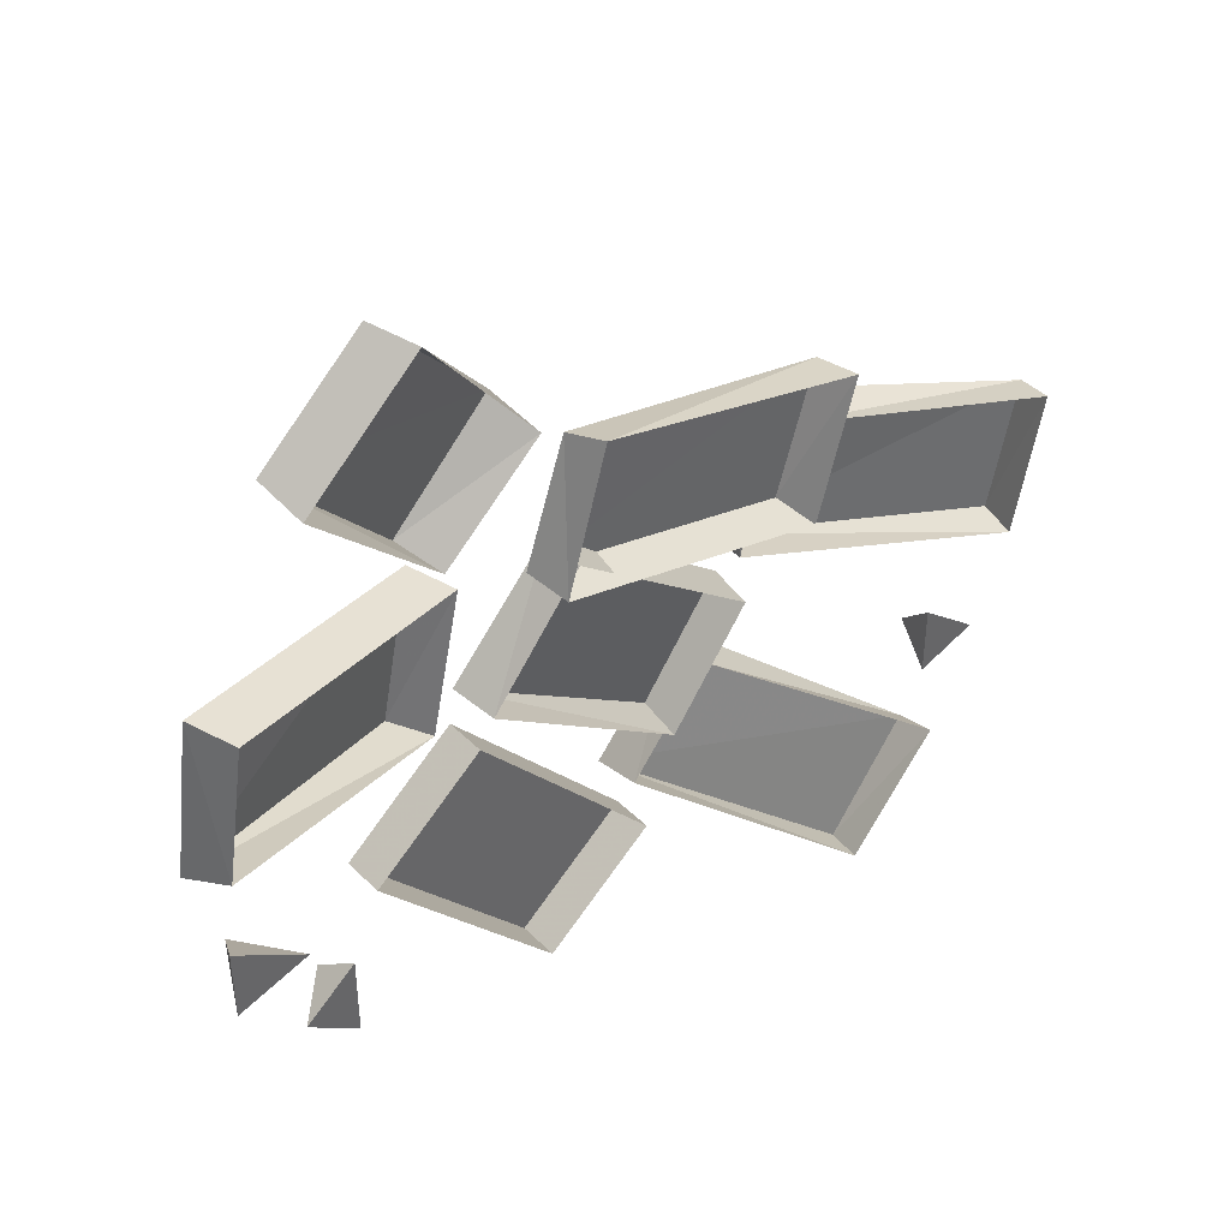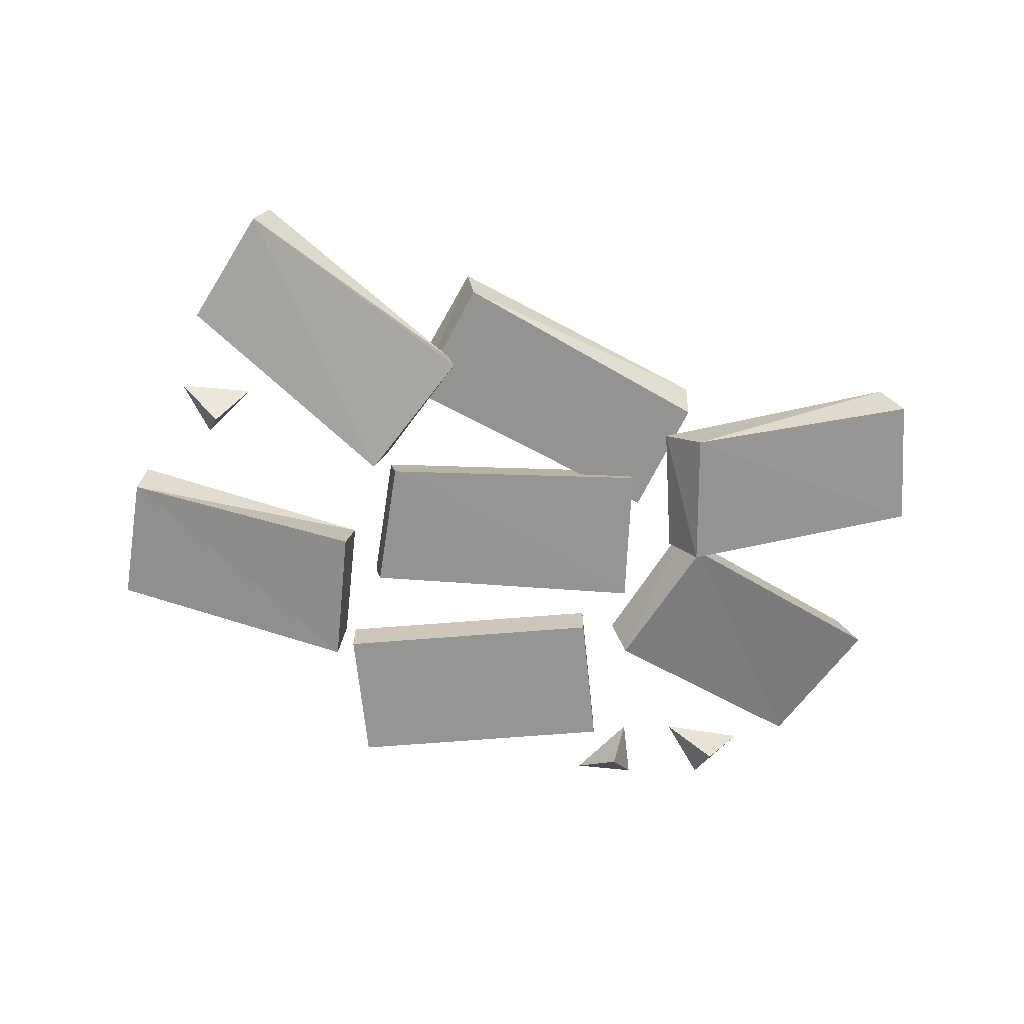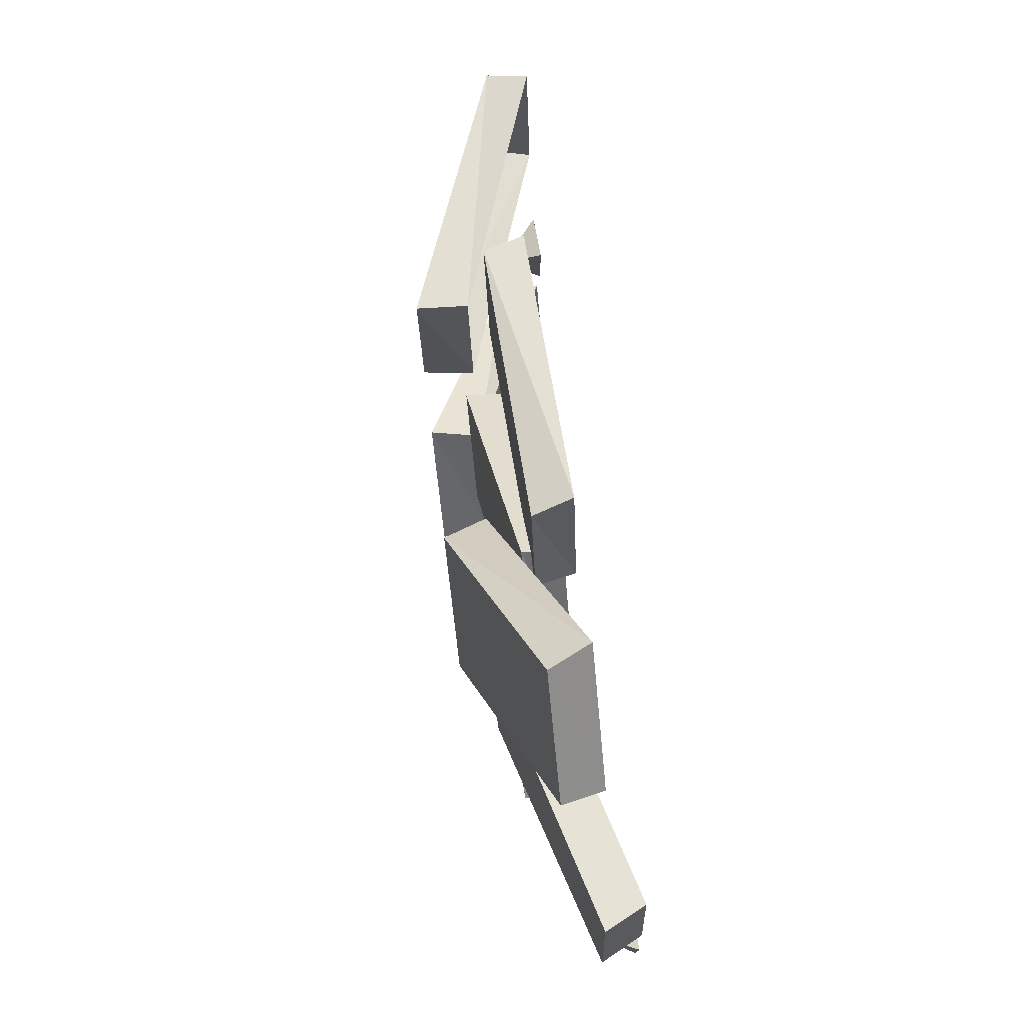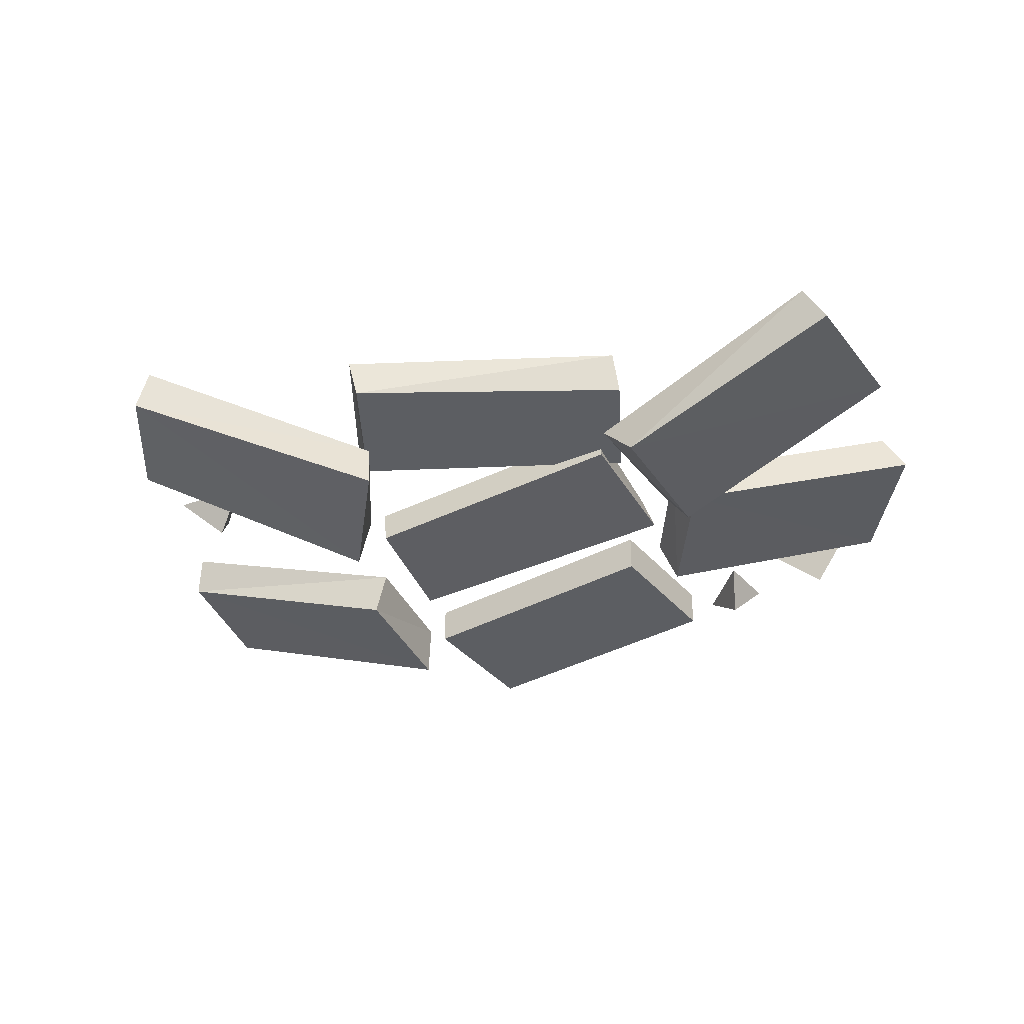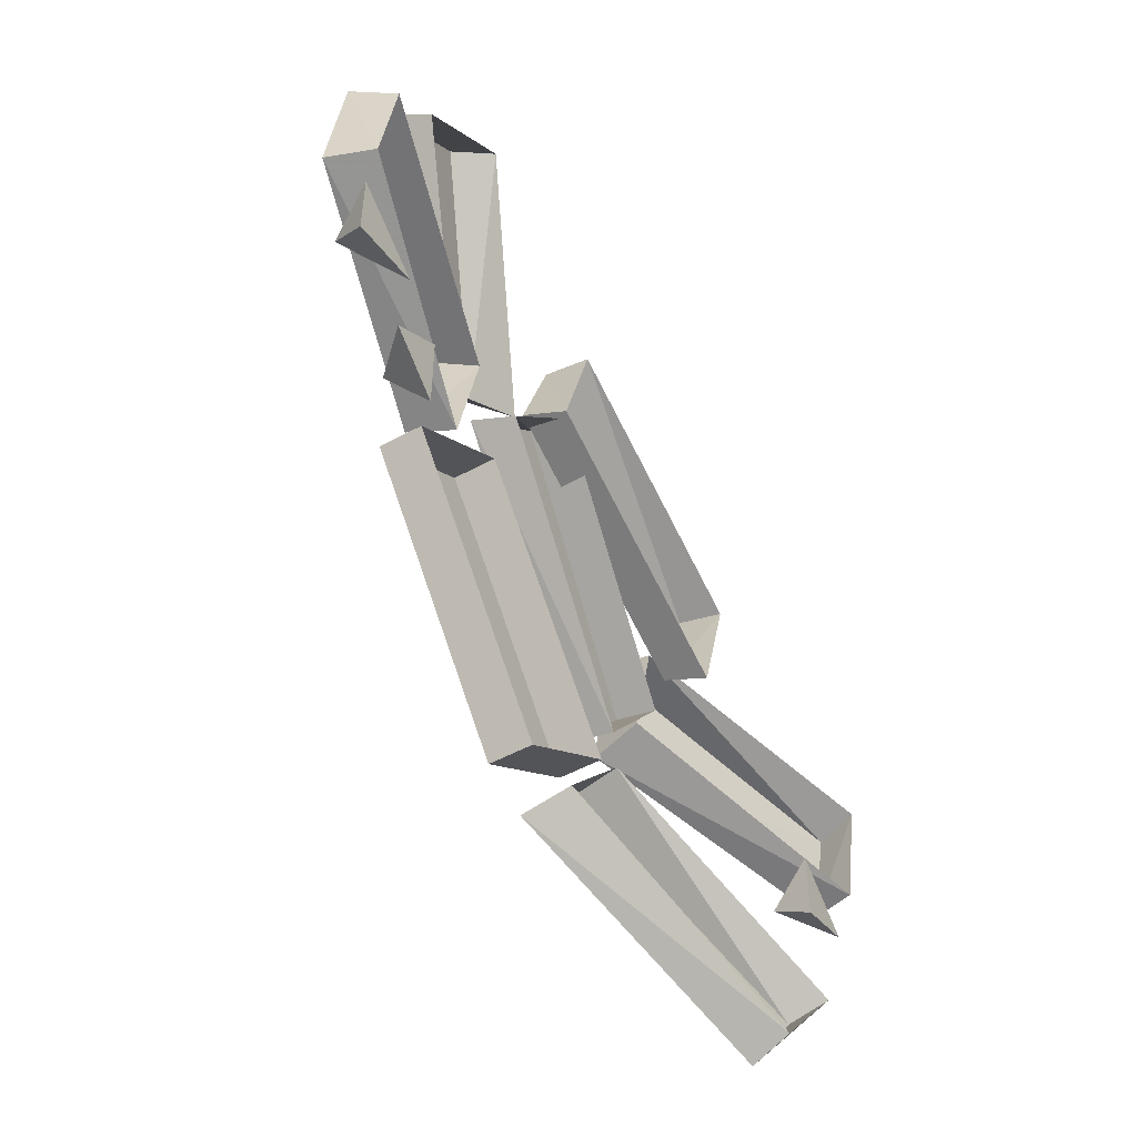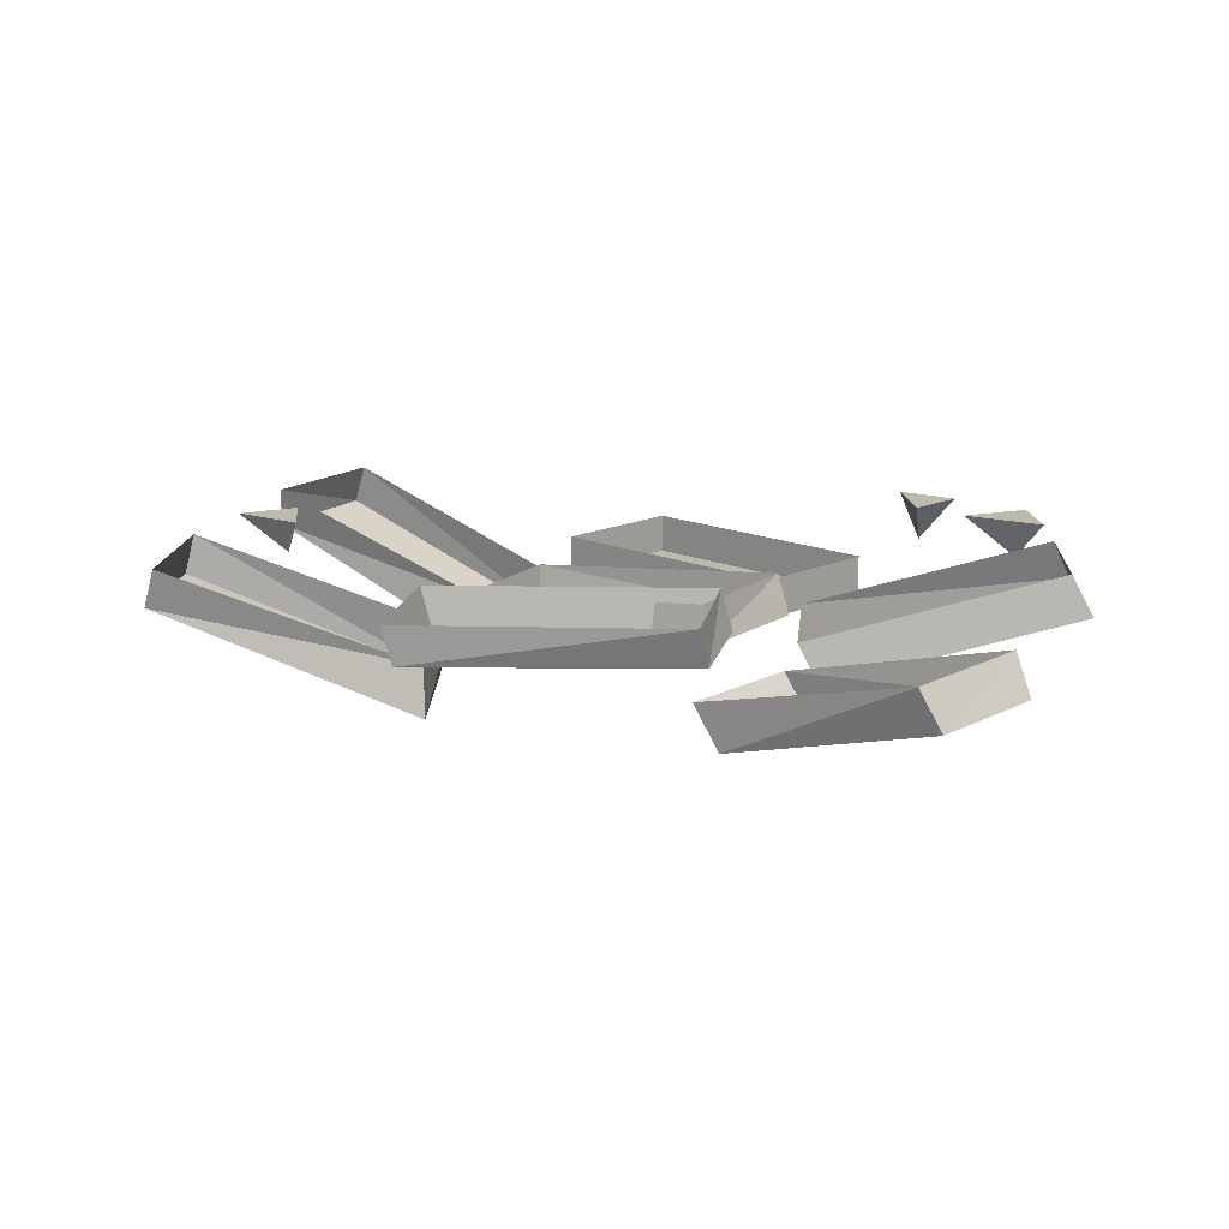
<metadata>
{"format":"obj","ext":"obj","renderer":"f3d","projection":"perspective","resolution":1024,"background":"white","views":[{"elev":42.0,"azim":139.6,"up":"+Z"},{"elev":-67.4,"azim":-44.8,"up":"+Y"},{"elev":76.7,"azim":82.9,"up":"+Z"},{"elev":-37.8,"azim":-15.2,"up":"+Y"},{"elev":-52.6,"azim":120.1,"up":"+Z"},{"elev":15.2,"azim":-6.1,"up":"+Y"}]}
</metadata>
<code>
v -0.2812 -0.03125 -0.007812
v -0.3047 -0.03125 0.09375
v -0.2969 0 0.1016
v -0.2734 0 -0.007812
v -0.08594 -0.1094 0.02344
v -0.1016 -0.1094 0.1406
v -0.1016 -0.07031 0.1328
v -0.07812 -0.07031 0.03125
v -0.09375 -0.05469 0.08594
v -0.125 -0.05469 0.1875
v -0.1328 -0.02344 0.1875
v -0.1016 -0.02344 0.07812
v 0.125 -0.04688 0.1484
v 0.09375 -0.04688 0.2422
v 0.08594 -0.01562 0.25
v 0.1172 -0.01562 0.1406
v 0 -0.07812 -0.0625
v -0.0625 -0.07812 0.02344
v -0.0625 -0.04688 0.01562
v 0 -0.04688 -0.07031
v 0.1797 -0.05469 0.07812
v 0.1016 -0.05469 0.1641
v 0.1016 -0.02344 0.1562
v 0.1719 -0.02344 0.07031
v 0.1172 -0.07031 -0.2031
v 0.03125 -0.07031 -0.1328
v 0.03125 -0.03906 -0.1328
v 0.1172 -0.03906 -0.2031
v 0.2578 -0.07031 -0.03906
v 0.1719 -0.07031 0.03125
v 0.1719 -0.03906 0.03125
v 0.2578 -0.03906 -0.03906
v 0.1797 -0.1094 0.1641
v 0.1016 -0.1094 0.2422
v 0.08594 -0.07812 0.2188
v 0.1641 -0.07812 0.1484
v 0.3047 -0.05469 0.3125
v 0.2266 -0.05469 0.3828
v 0.2109 -0.02344 0.375
v 0.2969 -0.02344 0.2969
v 0.2109 -0.08594 0.04688
v 0.1875 -0.08594 0.1641
v 0.1719 -0.05469 0.1562
v 0.1953 -0.05469 0.04688
v 0.3984 -0.03125 0.07812
v 0.3828 -0.03125 0.1953
v 0.3672 0 0.1875
v 0.3828 0 0.08594
v -0.1484 -0.03125 -0.2578
v -0.2109 -0.03125 -0.1719
v -0.2109 0 -0.1641
v -0.1406 0 -0.25
v 0.01562 -0.1094 -0.1328
v -0.05469 -0.1094 -0.04688
v -0.04688 -0.07031 -0.04688
v 0.01562 -0.07031 -0.125
v -0.2422 0 -0.07812
v -0.1953 0 -0.09375
v -0.2031 -0.03125 -0.07031
v -0.1953 0 -0.03906
v 0.3359 0 -0.007812
v 0.3906 0 -0.02344
v 0.375 -0.03125 0.007812
v 0.3906 0 0.03125
v 0.3047 0 -0.1016
v 0.3438 0 -0.07031
v 0.3125 -0.03125 -0.0625
v 0.3047 0 -0.03906
f 1 2 3
f 1 3 4
f 1 4 5
f 1 5 2
f 2 5 6
f 2 6 7
f 2 7 3
f 6 5 8
f 6 8 7
f 5 4 8
f 9 10 11
f 9 11 12
f 9 12 13
f 9 13 10
f 10 13 14
f 10 14 15
f 10 15 11
f 14 13 16
f 14 16 15
f 13 12 16
f 17 18 19
f 17 19 20
f 17 20 21
f 17 21 18
f 18 21 22
f 18 22 23
f 18 23 19
f 22 21 24
f 22 24 23
f 21 20 24
f 25 26 27
f 25 27 28
f 25 28 29
f 25 29 26
f 26 29 30
f 26 30 31
f 26 31 27
f 30 29 32
f 30 32 31
f 29 28 32
f 33 34 35
f 33 35 36
f 33 36 37
f 33 37 34
f 34 37 38
f 34 38 39
f 34 39 35
f 38 37 40
f 38 40 39
f 37 36 40
f 41 42 43
f 41 43 44
f 41 44 45
f 41 45 42
f 42 45 46
f 42 46 47
f 42 47 43
f 46 45 48
f 46 48 47
f 45 44 48
f 49 50 51
f 49 51 52
f 49 52 53
f 49 53 50
f 50 53 54
f 50 54 55
f 50 55 51
f 54 53 56
f 54 56 55
f 53 52 56
f 57 58 59
f 57 59 60
f 57 60 58
f 58 60 59
f 61 62 63
f 61 63 64
f 61 64 62
f 62 64 63
f 65 66 67
f 65 67 68
f 65 68 66
f 66 68 67

</code>
